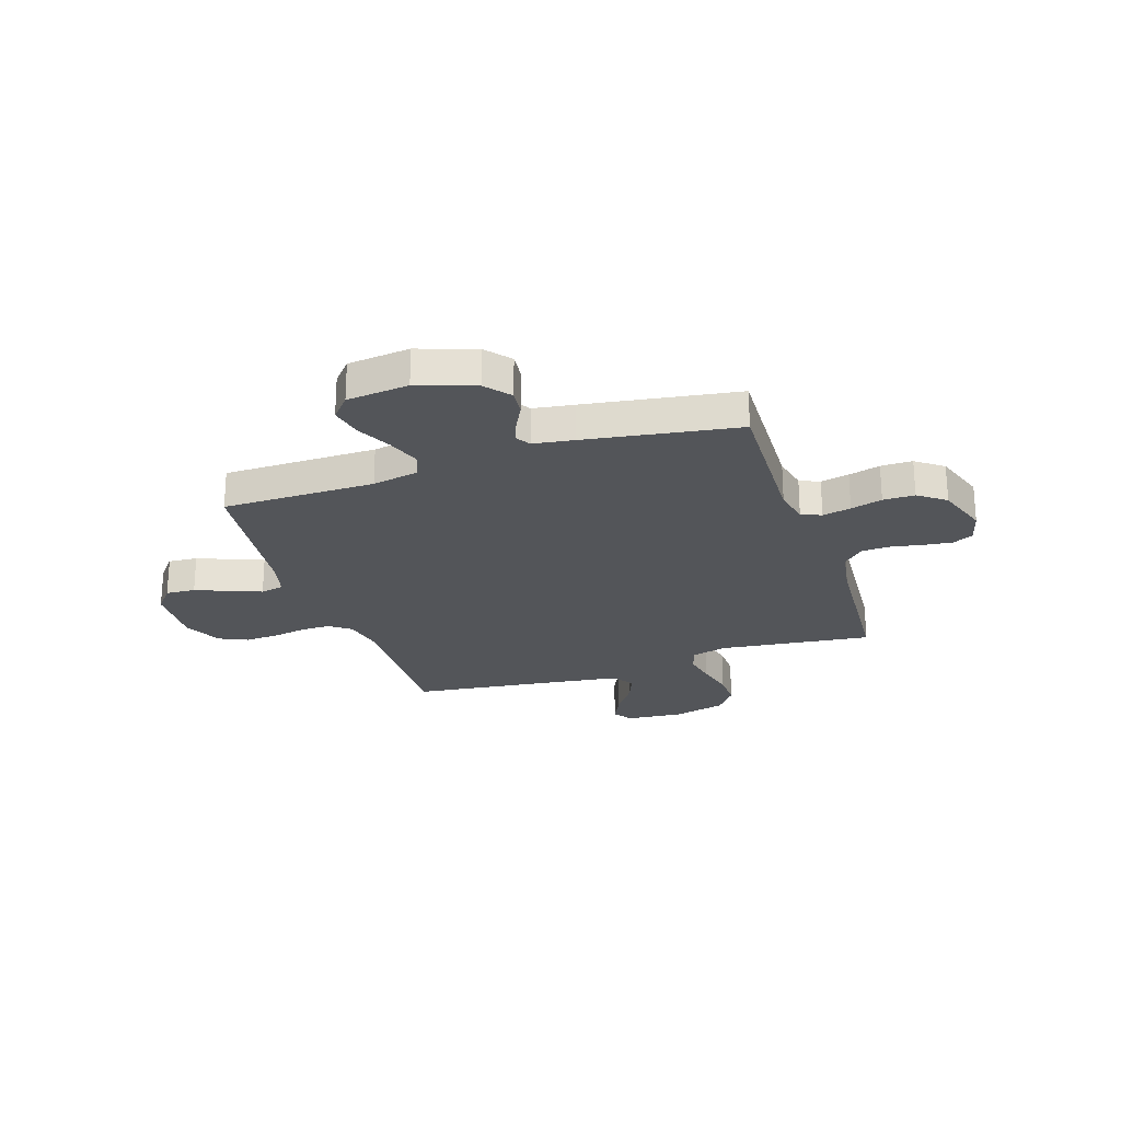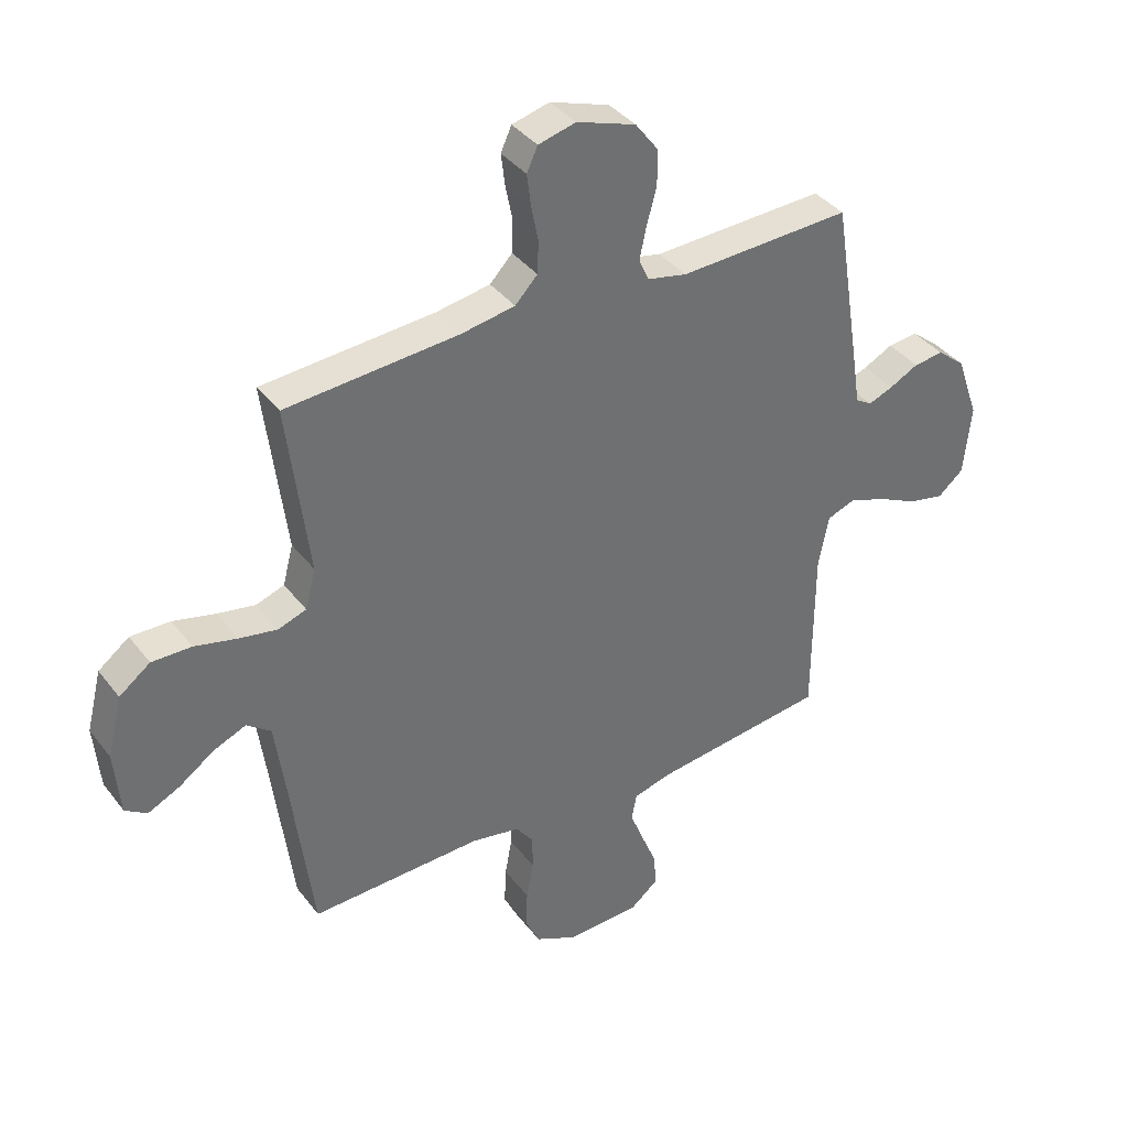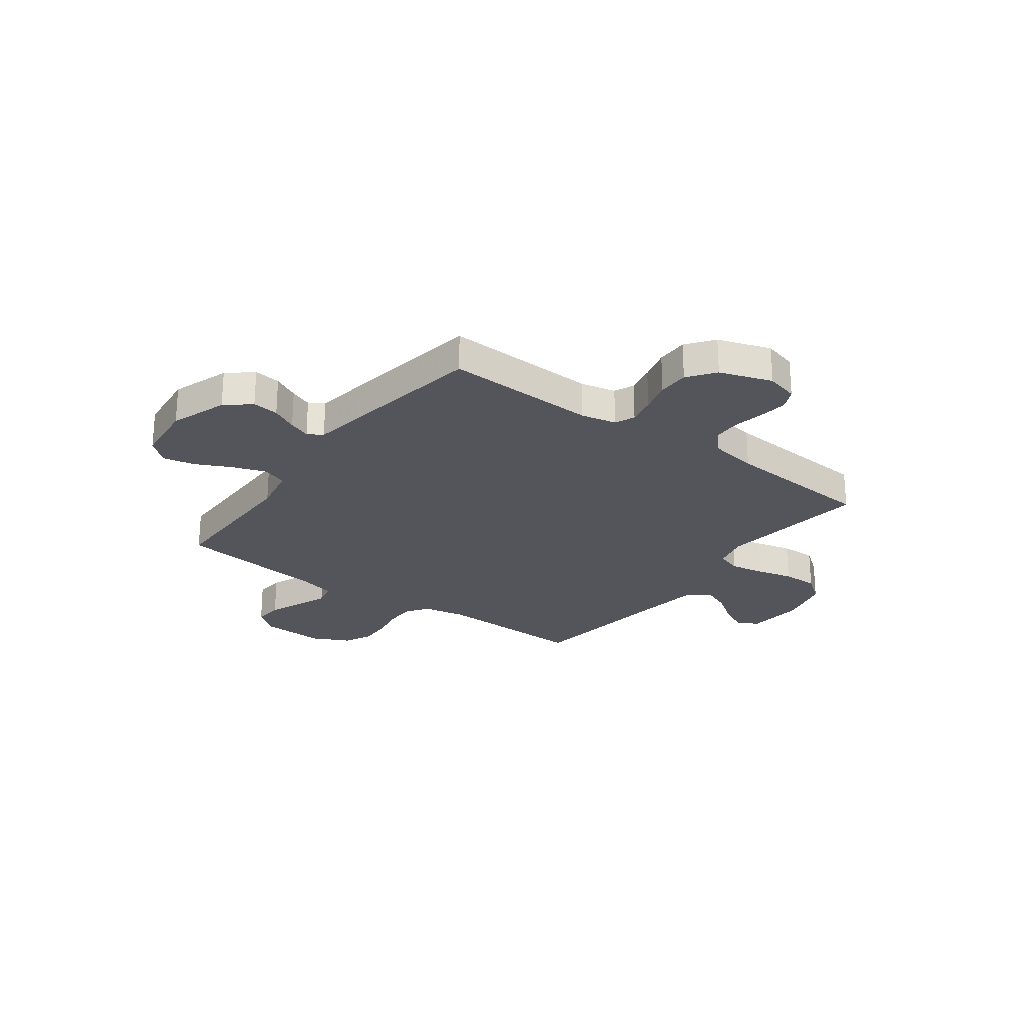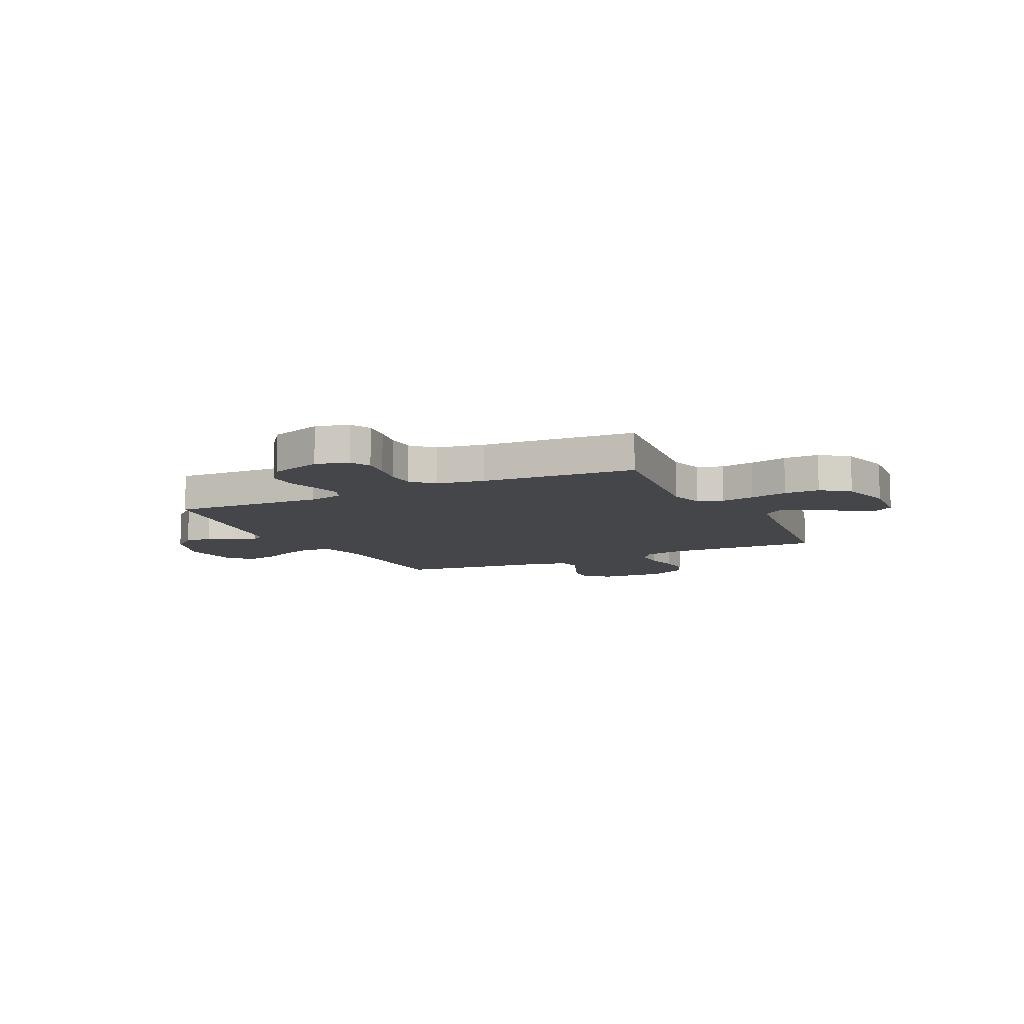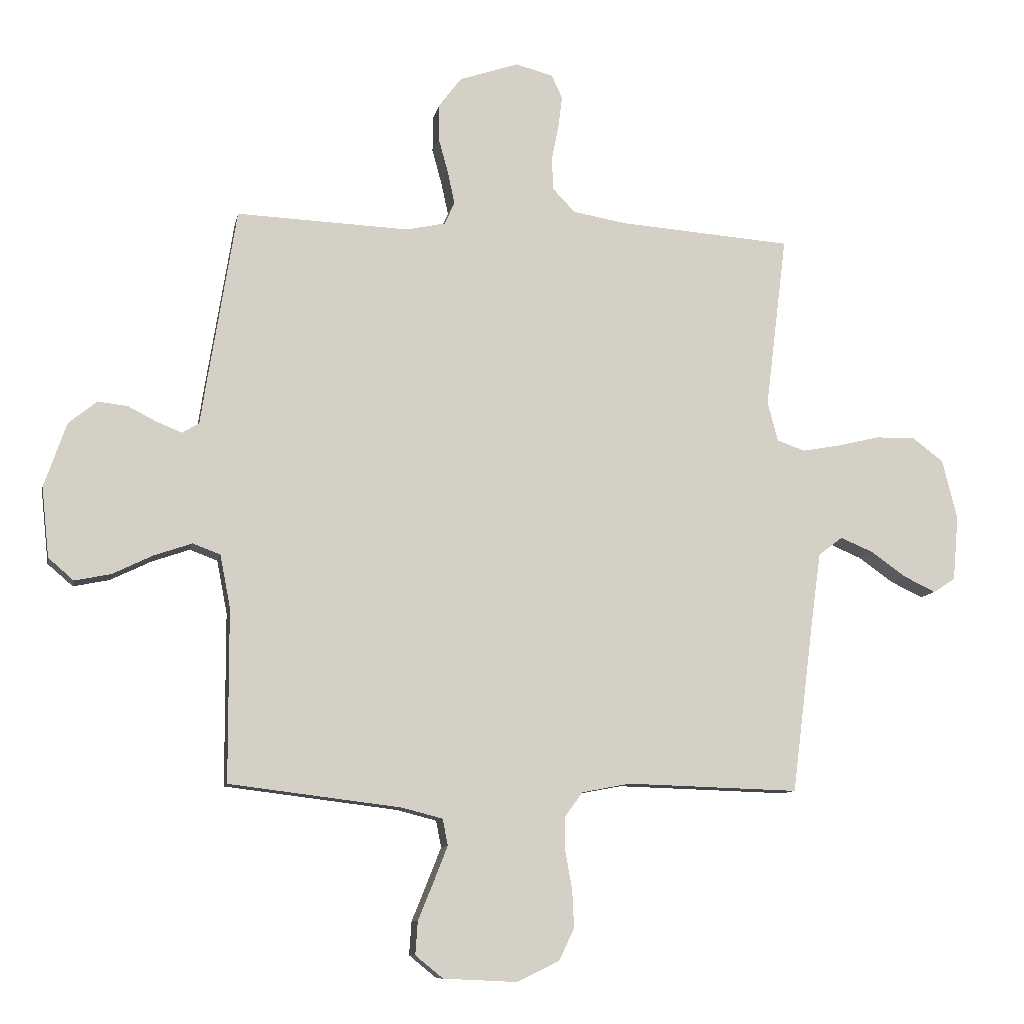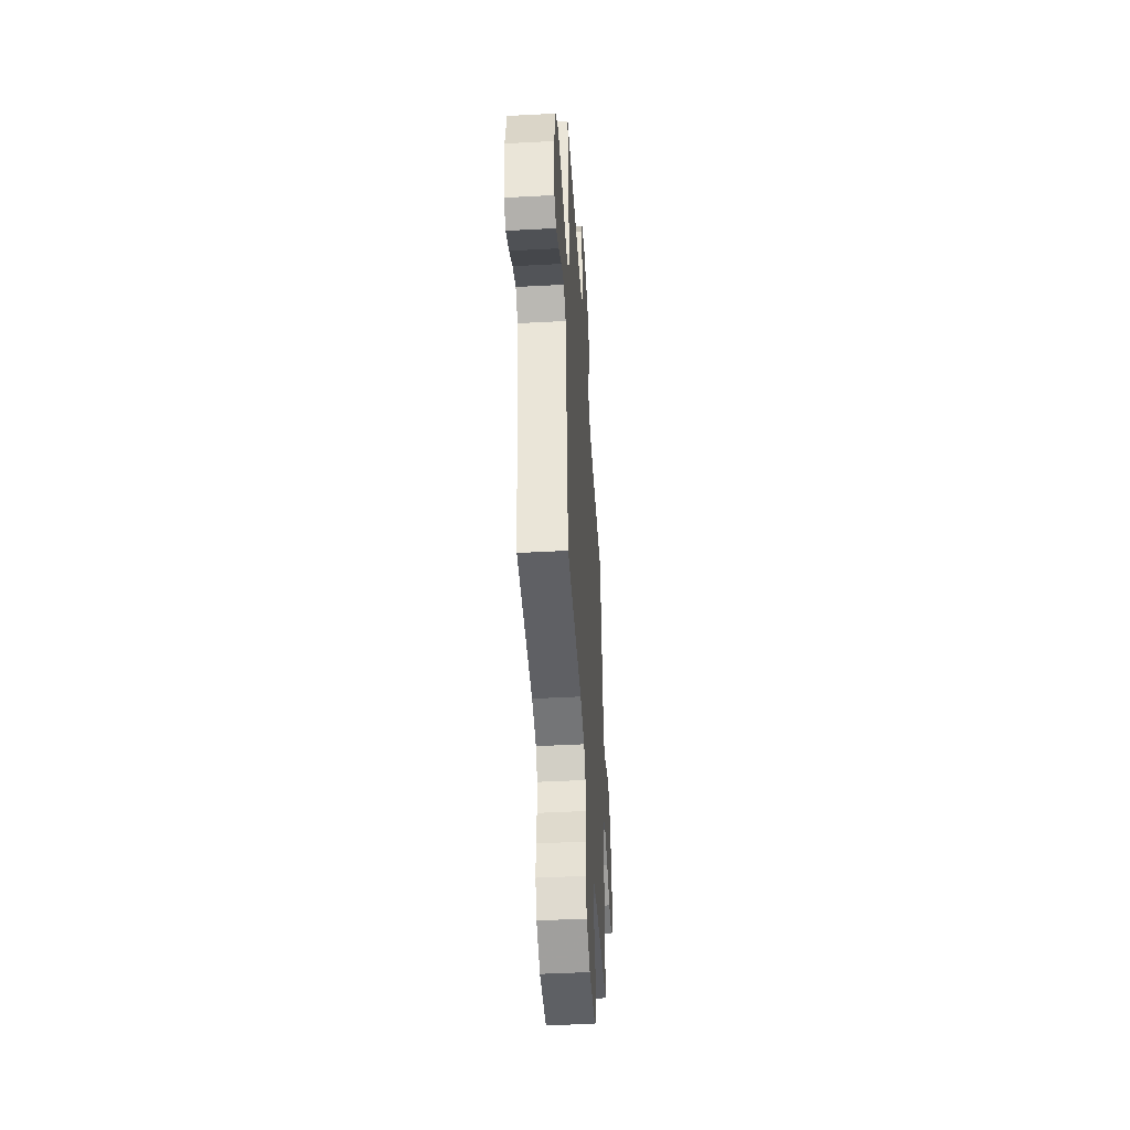
<metadata>
{"format":"obj","ext":"obj","renderer":"f3d","projection":"perspective","resolution":1024,"background":"white","views":[{"elev":-24.4,"azim":-71.5,"up":"+Y"},{"elev":37.9,"azim":147.0,"up":"+Z"},{"elev":-24.9,"azim":-36.4,"up":"+Y"},{"elev":-9.5,"azim":26.1,"up":"+Y"},{"elev":-9.9,"azim":-11.0,"up":"+Z"},{"elev":-45.8,"azim":93.5,"up":"+Z"}]}
</metadata>
<code>
v -0.5 0.07 -0.5
v -0.501 0.07 -0.2
v -0.519 0.07 -0.108
v -0.567 0.07 -0.09
v -0.633 0.07 -0.113
v -0.703 0.07 -0.147
v -0.766 0.07 -0.16
v -0.81 0.07 -0.122
v -0.823 0.07 0
v -0.784 0.07 0.112
v -0.735 0.07 0.152
v -0.683 0.07 0.146
v -0.632 0.07 0.12
v -0.589 0.07 0.103
v -0.56 0.07 0.121
v -0.548 0.07 0.2
v -0.5 0.07 0.5
v -0.2 0.07 0.488
v -0.131 0.07 0.503
v -0.114 0.07 0.542
v -0.126 0.07 0.598
v -0.143 0.07 0.66
v -0.143 0.07 0.722
v -0.103 0.07 0.775
v 0 0.07 0.81
v 0.065 0.07 0.793
v 0.084 0.07 0.752
v 0.077 0.07 0.696
v 0.065 0.07 0.635
v 0.067 0.07 0.579
v 0.106 0.07 0.538
v 0.2 0.07 0.522
v 0.5 0.07 0.5
v 0.463 0.07 0.2
v 0.481 0.07 0.131
v 0.53 0.07 0.114
v 0.596 0.07 0.126
v 0.67 0.07 0.144
v 0.739 0.07 0.145
v 0.793 0.07 0.104
v 0.819 0.07 0
v 0.809 0.07 -0.113
v 0.771 0.07 -0.138
v 0.715 0.07 -0.111
v 0.654 0.07 -0.068
v 0.597 0.07 -0.044
v 0.555 0.07 -0.076
v 0.538 0.07 -0.2
v 0.5 0.07 -0.5
v 0.2 0.07 -0.491
v 0.116 0.07 -0.507
v 0.085 0.07 -0.549
v 0.085 0.07 -0.608
v 0.097 0.07 -0.675
v 0.1 0.07 -0.74
v 0.074 0.07 -0.795
v 0 0.07 -0.831
v -0.128 0.07 -0.825
v -0.176 0.07 -0.786
v -0.172 0.07 -0.728
v -0.145 0.07 -0.662
v -0.121 0.07 -0.601
v -0.13 0.07 -0.555
v -0.2 0.07 -0.537
v -0.5 0 -0.5
v -0.501 0 -0.2
v -0.519 0 -0.108
v -0.567 0 -0.09
v -0.633 0 -0.113
v -0.703 0 -0.147
v -0.766 0 -0.16
v -0.81 0 -0.122
v -0.823 0 0
v -0.784 0 0.112
v -0.735 0 0.152
v -0.683 0 0.146
v -0.632 0 0.12
v -0.589 0 0.103
v -0.56 0 0.121
v -0.548 0 0.2
v -0.5 0 0.5
v -0.2 0 0.488
v -0.131 0 0.503
v -0.114 0 0.542
v -0.126 0 0.598
v -0.143 0 0.66
v -0.143 0 0.722
v -0.103 0 0.775
v 0 0 0.81
v 0.065 0 0.793
v 0.084 0 0.752
v 0.077 0 0.696
v 0.065 0 0.635
v 0.067 0 0.579
v 0.106 0 0.538
v 0.2 0 0.522
v 0.5 0 0.5
v 0.463 0 0.2
v 0.481 0 0.131
v 0.53 0 0.114
v 0.596 0 0.126
v 0.67 0 0.144
v 0.739 0 0.145
v 0.793 0 0.104
v 0.819 0 0
v 0.809 0 -0.113
v 0.771 0 -0.138
v 0.715 0 -0.111
v 0.654 0 -0.068
v 0.597 0 -0.044
v 0.555 0 -0.076
v 0.538 0 -0.2
v 0.5 0 -0.5
v 0.2 0 -0.491
v 0.116 0 -0.507
v 0.085 0 -0.549
v 0.085 0 -0.608
v 0.097 0 -0.675
v 0.1 0 -0.74
v 0.074 0 -0.795
v 0 0 -0.831
v -0.128 0 -0.825
v -0.176 0 -0.786
v -0.172 0 -0.728
v -0.145 0 -0.662
v -0.121 0 -0.601
v -0.13 0 -0.555
v -0.2 0 -0.537
f 59 60 61
f 58 59 61
f 57 58 61
f 56 57 61
f 55 56 61
f 54 55 61
f 53 54 61
f 52 53 61 62
f 51 52 62 63
f 48 49 50
f 47 48 50 51
f 43 44 45
f 42 43 45
f 41 42 45
f 40 41 45
f 39 40 45
f 38 39 45
f 37 38 45
f 36 37 45 46
f 35 36 46 47
f 32 33 34
f 31 32 34 35
f 51 63 64
f 47 51 64
f 35 47 64
f 31 35 64
f 30 31 64
f 27 28 29
f 26 27 29
f 25 26 29
f 24 25 29
f 23 24 29
f 22 23 29
f 21 22 29
f 15 16 17 18
f 15 18 19
f 11 12 13
f 10 11 13
f 9 10 13
f 8 9 13
f 7 8 13
f 6 7 13
f 5 6 13
f 4 5 13 14
f 3 4 14 15
f 64 1 2
f 30 64 2
f 29 30 2
f 20 21 29
f 19 20 29
f 15 19 29
f 3 15 29
f 2 3 29
f 125 124 123
f 125 123 122
f 125 122 121
f 125 121 120
f 125 120 119
f 125 119 118
f 125 118 117
f 126 125 117 116
f 127 126 116 115
f 114 113 112
f 115 114 112 111
f 109 108 107
f 109 107 106
f 109 106 105
f 109 105 104
f 109 104 103
f 109 103 102
f 109 102 101
f 110 109 101 100
f 111 110 100 99
f 98 97 96
f 99 98 96 95
f 128 127 115
f 128 115 111
f 128 111 99
f 128 99 95
f 128 95 94
f 93 92 91
f 93 91 90
f 93 90 89
f 93 89 88
f 93 88 87
f 93 87 86
f 93 86 85
f 82 81 80 79
f 83 82 79
f 77 76 75
f 77 75 74
f 77 74 73
f 77 73 72
f 77 72 71
f 77 71 70
f 77 70 69
f 78 77 69 68
f 79 78 68 67
f 66 65 128
f 66 128 94
f 66 94 93
f 93 85 84
f 93 84 83
f 93 83 79
f 93 79 67
f 93 67 66
f 1 65 66 2
f 2 66 67 3
f 3 67 68 4
f 4 68 69 5
f 5 69 70 6
f 6 70 71 7
f 7 71 72 8
f 8 72 73 9
f 9 73 74 10
f 10 74 75 11
f 11 75 76 12
f 12 76 77 13
f 13 77 78 14
f 14 78 79 15
f 15 79 80 16
f 16 80 81 17
f 17 81 82 18
f 18 82 83 19
f 19 83 84 20
f 20 84 85 21
f 21 85 86 22
f 22 86 87 23
f 23 87 88 24
f 24 88 89 25
f 25 89 90 26
f 26 90 91 27
f 27 91 92 28
f 28 92 93 29
f 29 93 94 30
f 30 94 95 31
f 31 95 96 32
f 32 96 97 33
f 33 97 98 34
f 34 98 99 35
f 35 99 100 36
f 36 100 101 37
f 37 101 102 38
f 38 102 103 39
f 39 103 104 40
f 40 104 105 41
f 41 105 106 42
f 42 106 107 43
f 43 107 108 44
f 44 108 109 45
f 45 109 110 46
f 46 110 111 47
f 47 111 112 48
f 48 112 113 49
f 49 113 114 50
f 50 114 115 51
f 51 115 116 52
f 52 116 117 53
f 53 117 118 54
f 54 118 119 55
f 55 119 120 56
f 56 120 121 57
f 57 121 122 58
f 58 122 123 59
f 59 123 124 60
f 60 124 125 61
f 61 125 126 62
f 62 126 127 63
f 63 127 128 64
f 64 128 65 1

</code>
